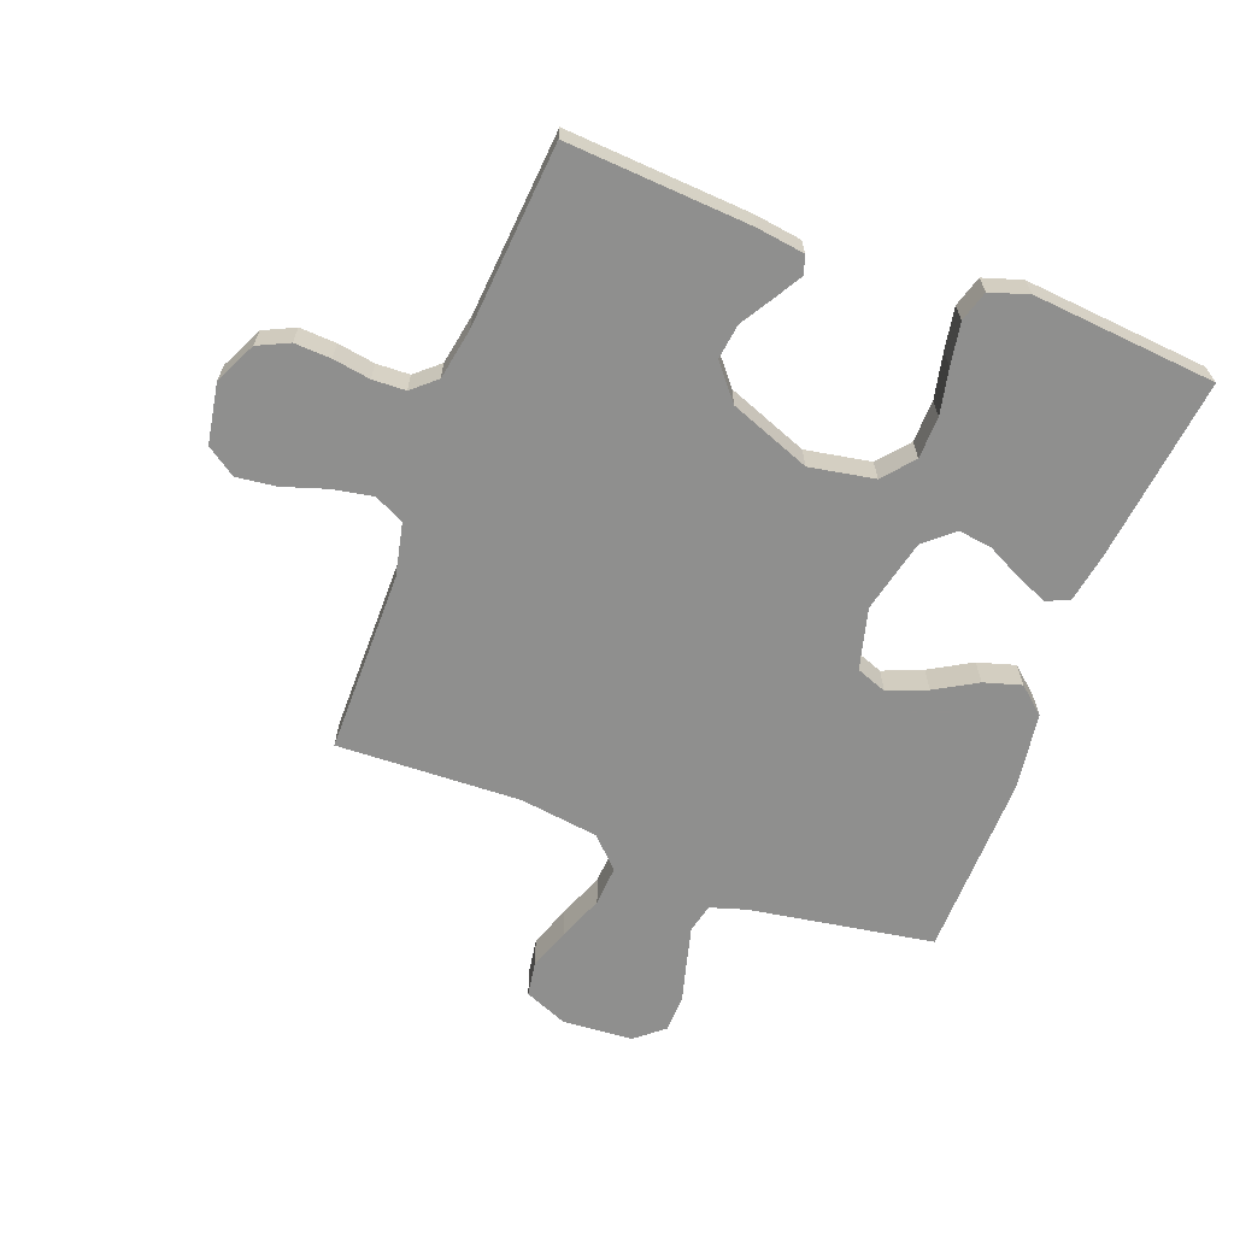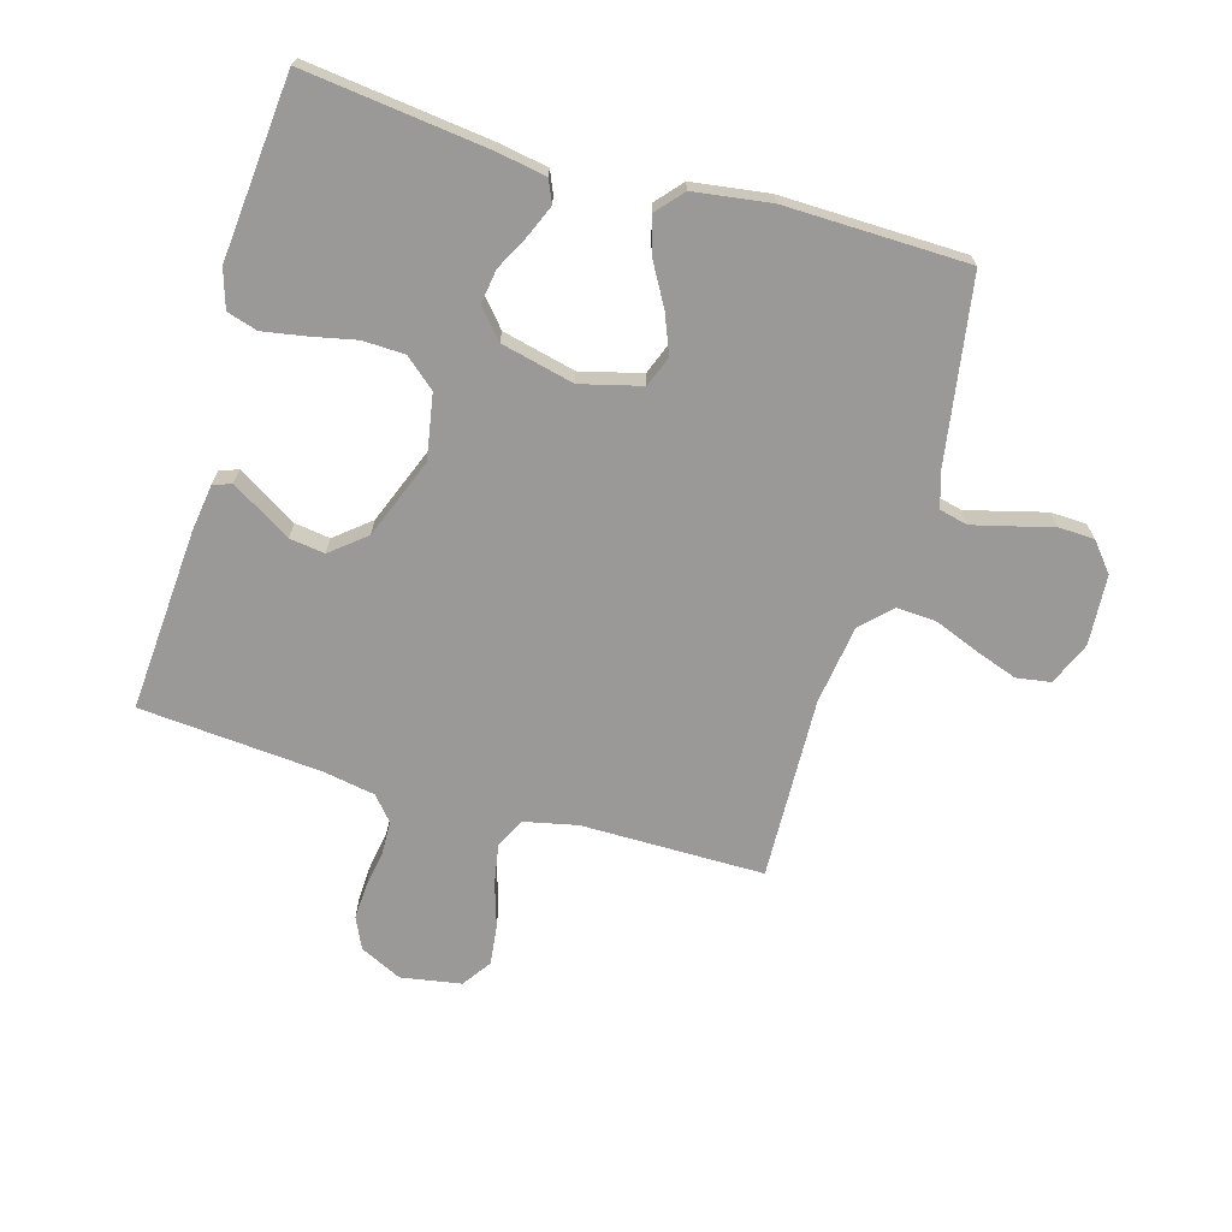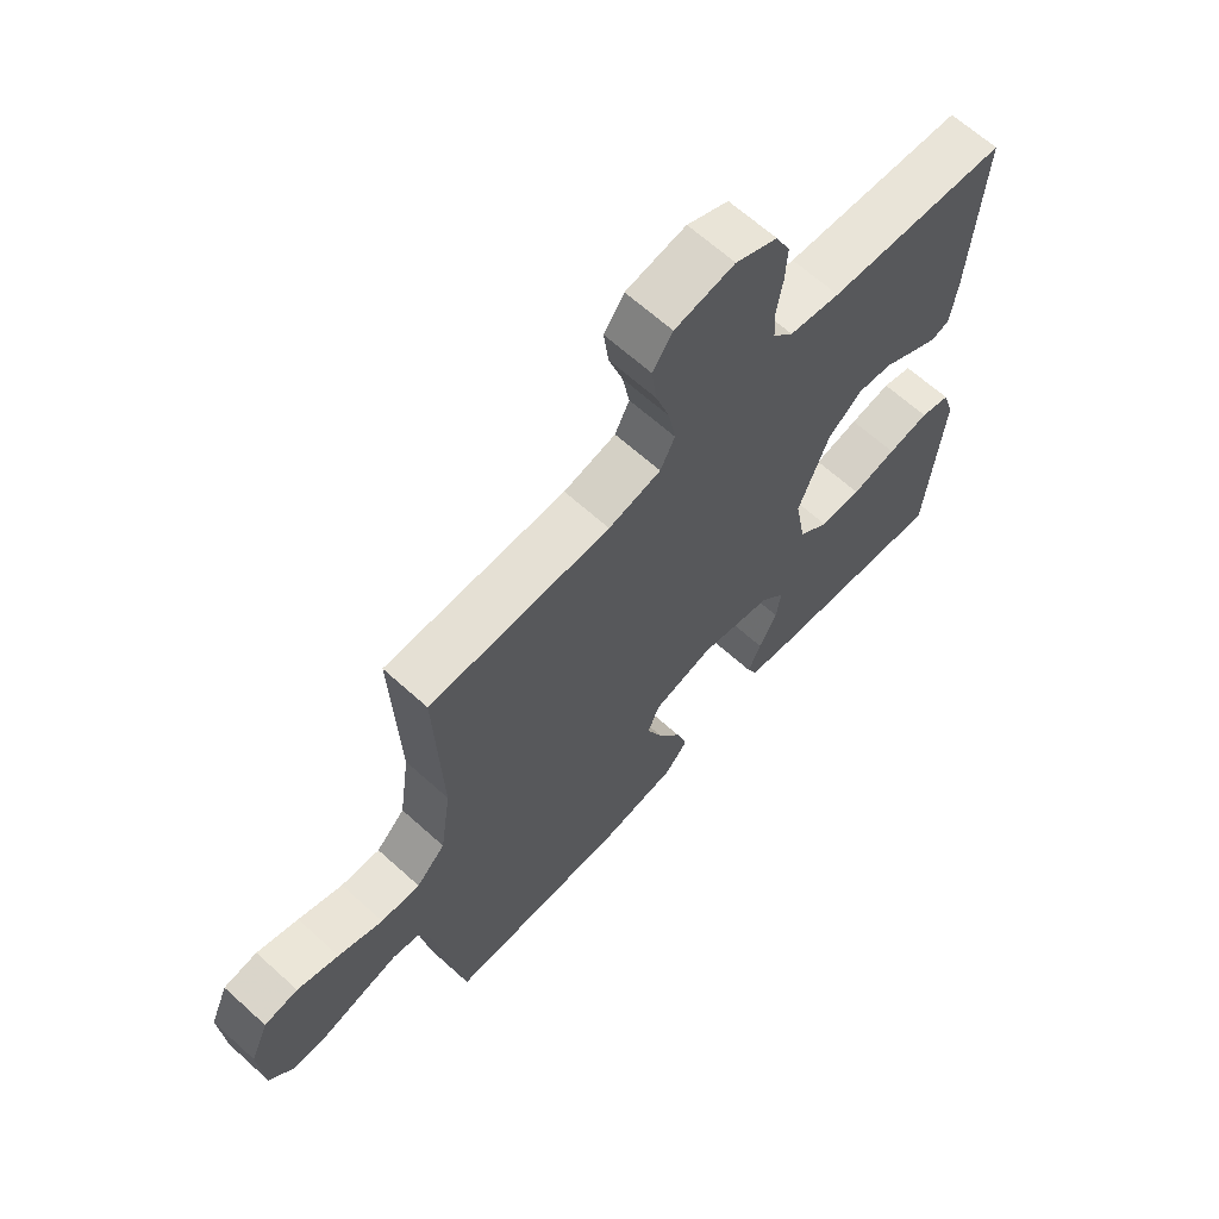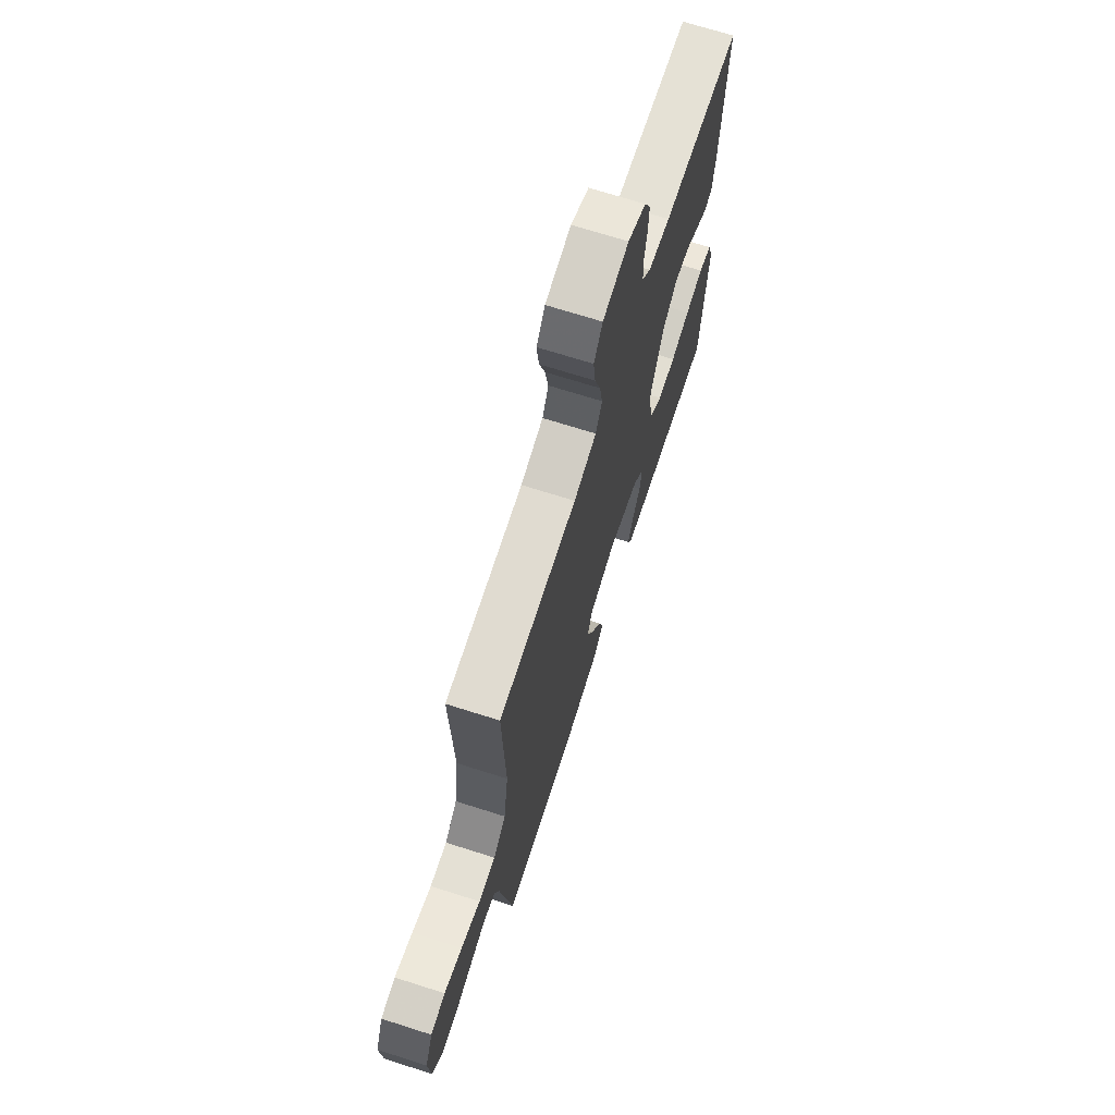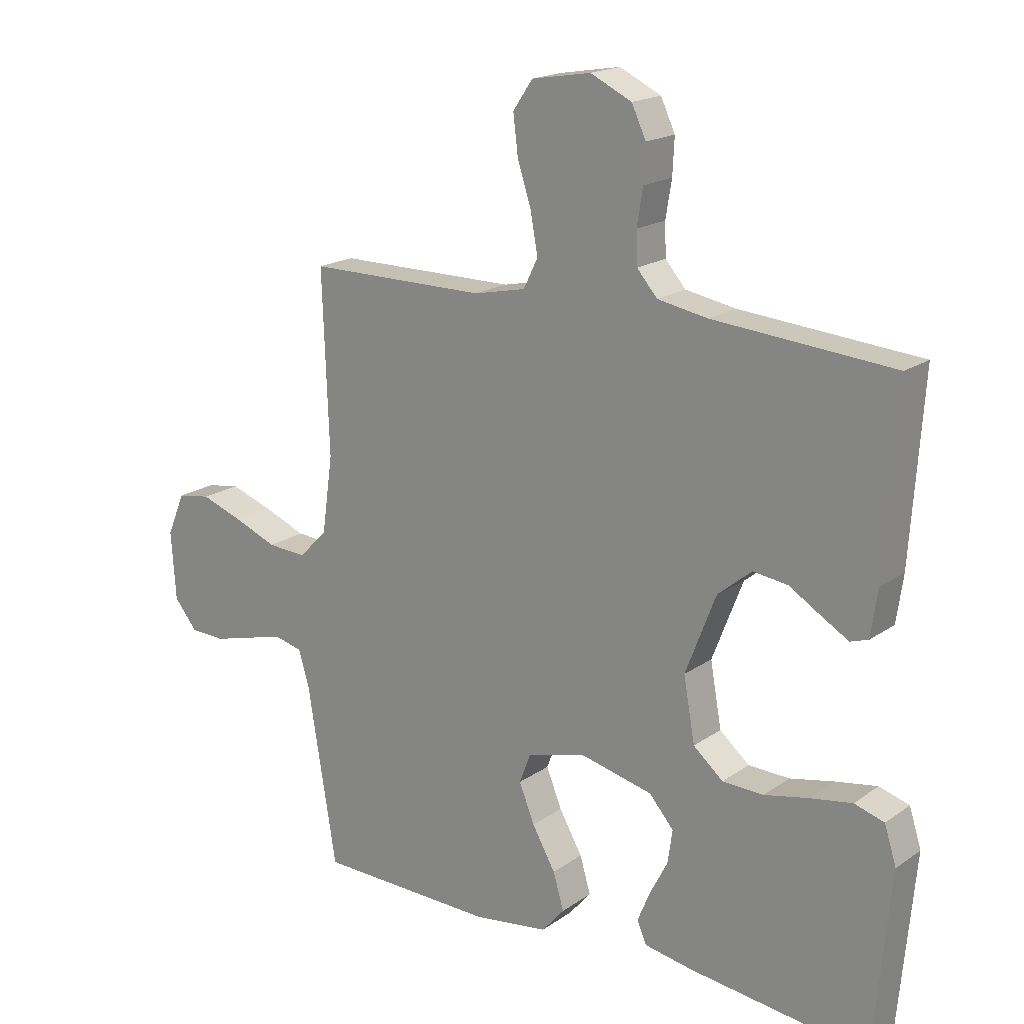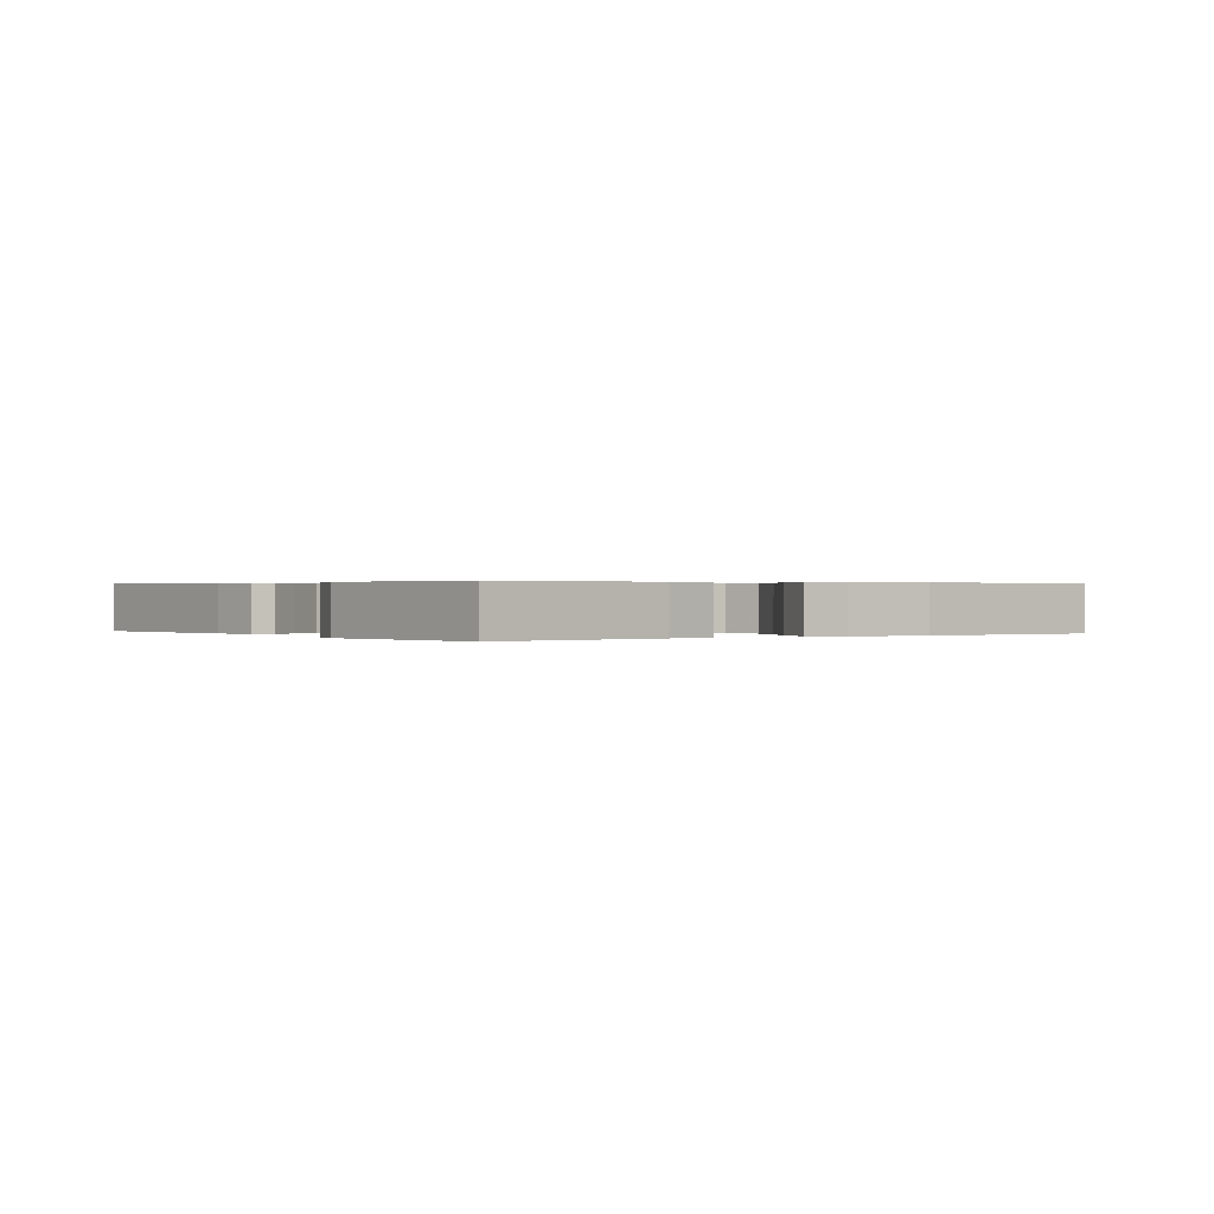
<metadata>
{"format":"obj","ext":"obj","renderer":"f3d","projection":"perspective","resolution":1024,"background":"white","views":[{"elev":-65.3,"azim":69.4,"up":"+Y"},{"elev":-69.1,"azim":163.7,"up":"+Y"},{"elev":65.2,"azim":-47.7,"up":"+Z"},{"elev":69.8,"azim":-72.3,"up":"+Z"},{"elev":18.4,"azim":37.4,"up":"+Z"},{"elev":0.3,"azim":144.2,"up":"+Y"}]}
</metadata>
<code>
v -0.5 0.07 0.5
v -0.2 0.07 0.501
v -0.113 0.07 0.52
v -0.089 0.07 0.569
v -0.101 0.07 0.635
v -0.124 0.07 0.707
v -0.132 0.07 0.772
v -0.099 0.07 0.82
v 0 0.07 0.837
v 0.069 0.07 0.804
v 0.093 0.07 0.753
v 0.09 0.07 0.693
v 0.08 0.07 0.632
v 0.082 0.07 0.578
v 0.116 0.07 0.539
v 0.2 0.07 0.524
v 0.5 0.07 0.5
v 0.48 0.07 0.2
v 0.469 0.07 0.122
v 0.439 0.07 0.112
v 0.395 0.07 0.138
v 0.341 0.07 0.171
v 0.283 0.07 0.179
v 0.226 0.07 0.132
v 0.175 0.07 0
v 0.194 0.07 -0.106
v 0.244 0.07 -0.148
v 0.313 0.07 -0.15
v 0.388 0.07 -0.134
v 0.457 0.07 -0.122
v 0.507 0.07 -0.137
v 0.527 0.07 -0.2
v 0.5 0.07 -0.5
v 0.2 0.07 -0.465
v 0.118 0.07 -0.451
v 0.102 0.07 -0.414
v 0.123 0.07 -0.363
v 0.153 0.07 -0.305
v 0.161 0.07 -0.249
v 0.12 0.07 -0.202
v 0 0.07 -0.174
v -0.1 0.07 -0.2
v -0.119 0.07 -0.25
v -0.093 0.07 -0.314
v -0.054 0.07 -0.382
v -0.036 0.07 -0.443
v -0.074 0.07 -0.487
v -0.2 0.07 -0.505
v -0.5 0.07 -0.5
v -0.549 0.07 -0.2
v -0.567 0.07 -0.141
v -0.614 0.07 -0.13
v -0.676 0.07 -0.146
v -0.743 0.07 -0.164
v -0.802 0.07 -0.162
v -0.841 0.07 -0.115
v -0.849 0.07 0
v -0.819 0.07 0.071
v -0.763 0.07 0.08
v -0.694 0.07 0.056
v -0.62 0.07 0.027
v -0.555 0.07 0.023
v -0.507 0.07 0.071
v -0.489 0.07 0.2
v -0.5 0 0.5
v -0.2 0 0.501
v -0.113 0 0.52
v -0.089 0 0.569
v -0.101 0 0.635
v -0.124 0 0.707
v -0.132 0 0.772
v -0.099 0 0.82
v 0 0 0.837
v 0.069 0 0.804
v 0.093 0 0.753
v 0.09 0 0.693
v 0.08 0 0.632
v 0.082 0 0.578
v 0.116 0 0.539
v 0.2 0 0.524
v 0.5 0 0.5
v 0.48 0 0.2
v 0.469 0 0.122
v 0.439 0 0.112
v 0.395 0 0.138
v 0.341 0 0.171
v 0.283 0 0.179
v 0.226 0 0.132
v 0.175 0 0
v 0.194 0 -0.106
v 0.244 0 -0.148
v 0.313 0 -0.15
v 0.388 0 -0.134
v 0.457 0 -0.122
v 0.507 0 -0.137
v 0.527 0 -0.2
v 0.5 0 -0.5
v 0.2 0 -0.465
v 0.118 0 -0.451
v 0.102 0 -0.414
v 0.123 0 -0.363
v 0.153 0 -0.305
v 0.161 0 -0.249
v 0.12 0 -0.202
v 0 0 -0.174
v -0.1 0 -0.2
v -0.119 0 -0.25
v -0.093 0 -0.314
v -0.054 0 -0.382
v -0.036 0 -0.443
v -0.074 0 -0.487
v -0.2 0 -0.505
v -0.5 0 -0.5
v -0.549 0 -0.2
v -0.567 0 -0.141
v -0.614 0 -0.13
v -0.676 0 -0.146
v -0.743 0 -0.164
v -0.802 0 -0.162
v -0.841 0 -0.115
v -0.849 0 0
v -0.819 0 0.071
v -0.763 0 0.08
v -0.694 0 0.056
v -0.62 0 0.027
v -0.555 0 0.023
v -0.507 0 0.071
v -0.489 0 0.2
f 59 60 61
f 58 59 61
f 57 58 61
f 56 57 61
f 55 56 61
f 54 55 61
f 53 54 61
f 52 53 61 62
f 51 52 62 63
f 48 49 50
f 47 48 50
f 46 47 50
f 45 46 50
f 44 45 50
f 50 51 63
f 44 50 63
f 43 44 63
f 36 37 38
f 35 36 38
f 34 35 38
f 33 34 38
f 32 33 38
f 31 32 38
f 30 31 38
f 29 30 38
f 28 29 38
f 27 28 38 39
f 26 27 39 40
f 20 21 22
f 19 20 22
f 18 19 22
f 17 18 22
f 16 17 22
f 15 16 22 23
f 14 15 23 24
f 11 12 13
f 10 11 13
f 9 10 13
f 8 9 13
f 7 8 13
f 6 7 13
f 5 6 13
f 4 5 13 14
f 14 24 25
f 4 14 25
f 3 4 25
f 64 1 2
f 64 2 3
f 63 64 3
f 43 63 3
f 42 43 3
f 3 25 26
f 42 3 26
f 41 42 26
f 26 40 41
f 125 124 123
f 125 123 122
f 125 122 121
f 125 121 120
f 125 120 119
f 125 119 118
f 125 118 117
f 126 125 117 116
f 127 126 116 115
f 114 113 112
f 114 112 111
f 114 111 110
f 114 110 109
f 114 109 108
f 127 115 114
f 127 114 108
f 127 108 107
f 102 101 100
f 102 100 99
f 102 99 98
f 102 98 97
f 102 97 96
f 102 96 95
f 102 95 94
f 102 94 93
f 102 93 92
f 103 102 92 91
f 104 103 91 90
f 86 85 84
f 86 84 83
f 86 83 82
f 86 82 81
f 86 81 80
f 87 86 80 79
f 88 87 79 78
f 77 76 75
f 77 75 74
f 77 74 73
f 77 73 72
f 77 72 71
f 77 71 70
f 77 70 69
f 78 77 69 68
f 89 88 78
f 89 78 68
f 89 68 67
f 66 65 128
f 67 66 128
f 67 128 127
f 67 127 107
f 67 107 106
f 90 89 67
f 90 67 106
f 90 106 105
f 105 104 90
f 1 65 66 2
f 2 66 67 3
f 3 67 68 4
f 4 68 69 5
f 5 69 70 6
f 6 70 71 7
f 7 71 72 8
f 8 72 73 9
f 9 73 74 10
f 10 74 75 11
f 11 75 76 12
f 12 76 77 13
f 13 77 78 14
f 14 78 79 15
f 15 79 80 16
f 16 80 81 17
f 17 81 82 18
f 18 82 83 19
f 19 83 84 20
f 20 84 85 21
f 21 85 86 22
f 22 86 87 23
f 23 87 88 24
f 24 88 89 25
f 25 89 90 26
f 26 90 91 27
f 27 91 92 28
f 28 92 93 29
f 29 93 94 30
f 30 94 95 31
f 31 95 96 32
f 32 96 97 33
f 33 97 98 34
f 34 98 99 35
f 35 99 100 36
f 36 100 101 37
f 37 101 102 38
f 38 102 103 39
f 39 103 104 40
f 40 104 105 41
f 41 105 106 42
f 42 106 107 43
f 43 107 108 44
f 44 108 109 45
f 45 109 110 46
f 46 110 111 47
f 47 111 112 48
f 48 112 113 49
f 49 113 114 50
f 50 114 115 51
f 51 115 116 52
f 52 116 117 53
f 53 117 118 54
f 54 118 119 55
f 55 119 120 56
f 56 120 121 57
f 57 121 122 58
f 58 122 123 59
f 59 123 124 60
f 60 124 125 61
f 61 125 126 62
f 62 126 127 63
f 63 127 128 64
f 64 128 65 1

</code>
